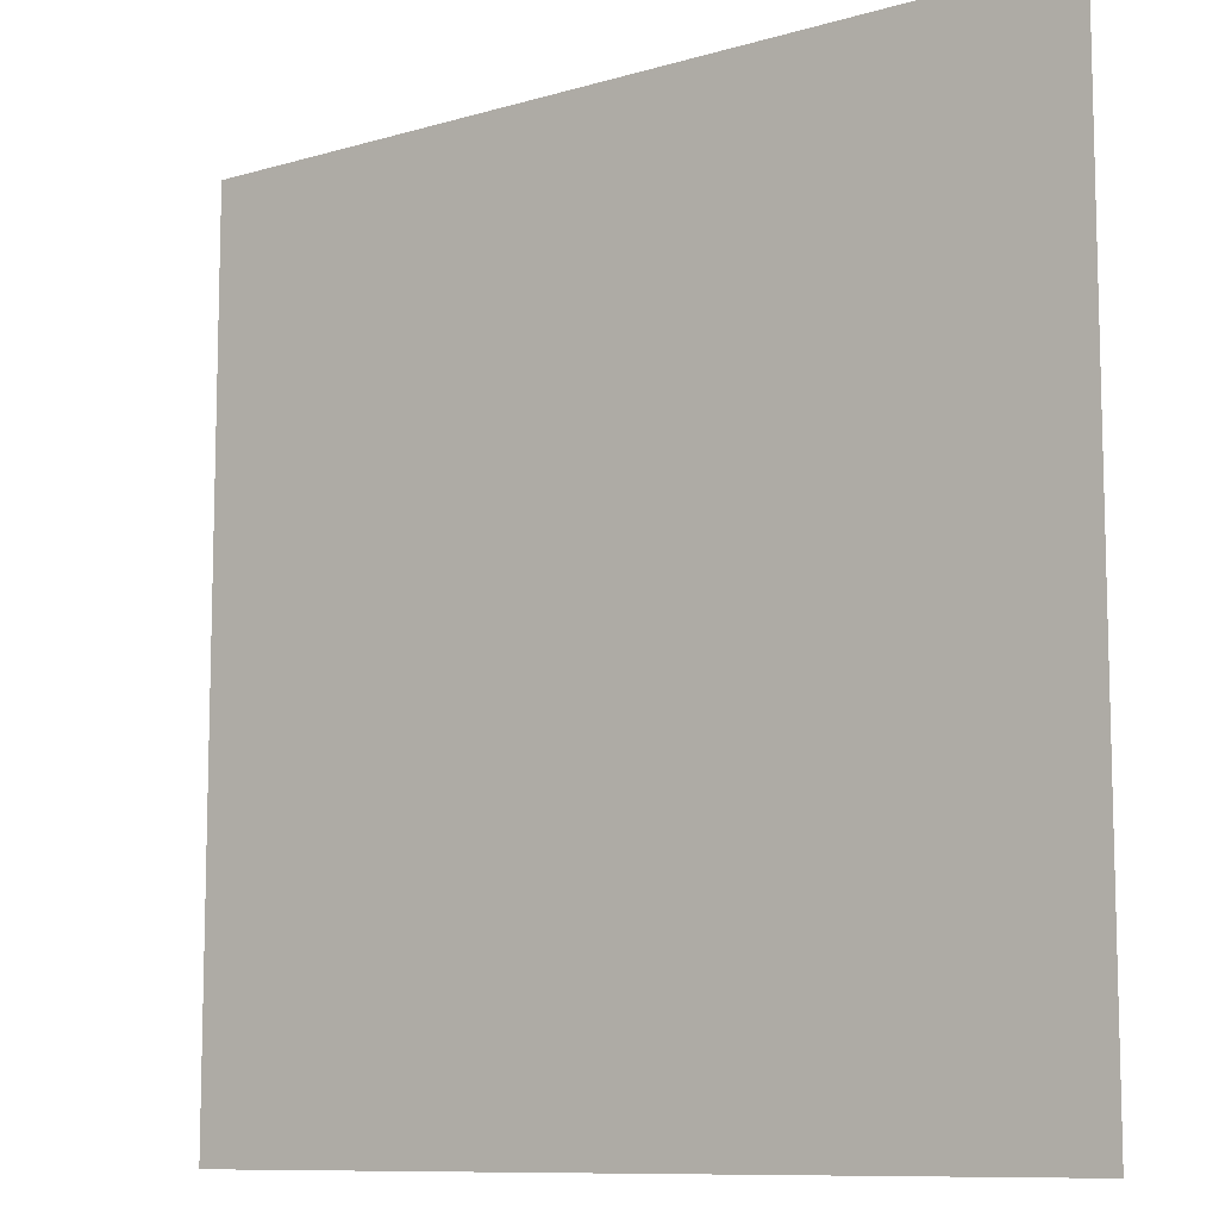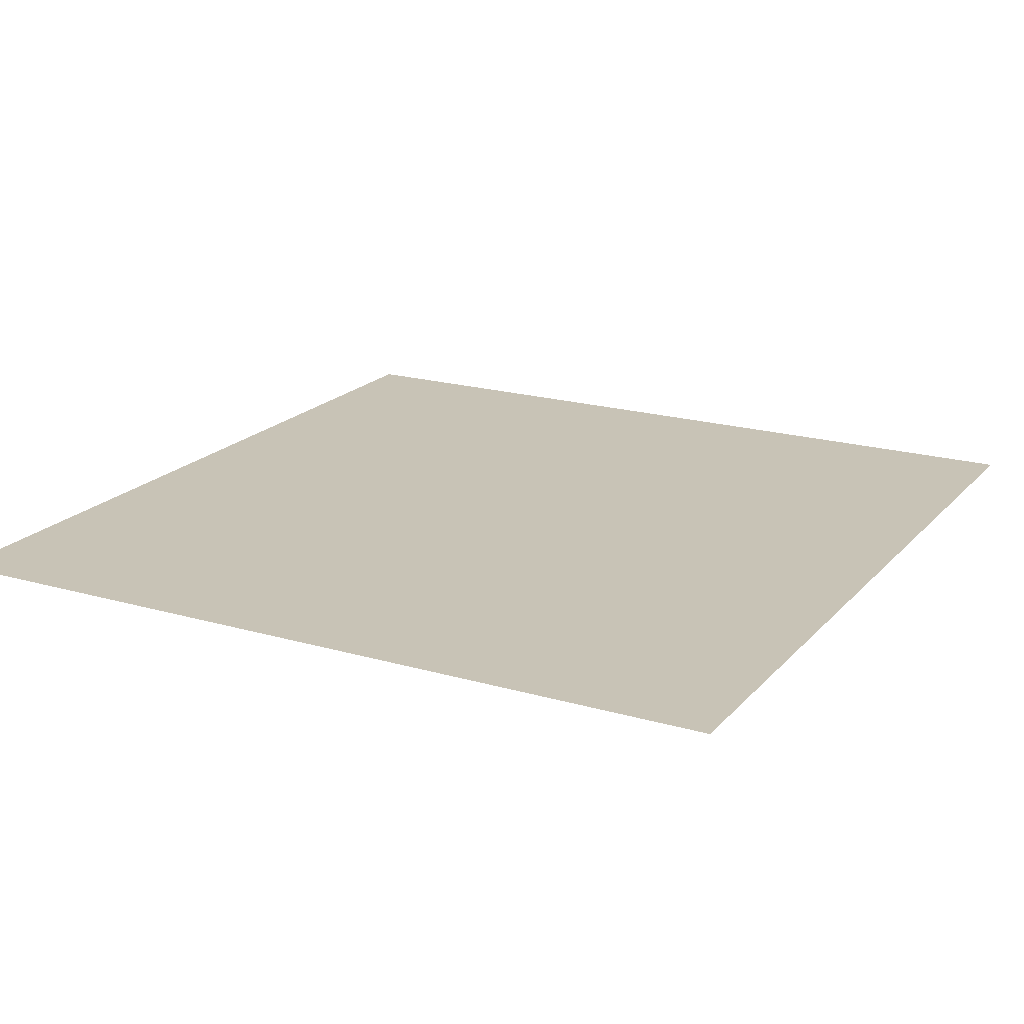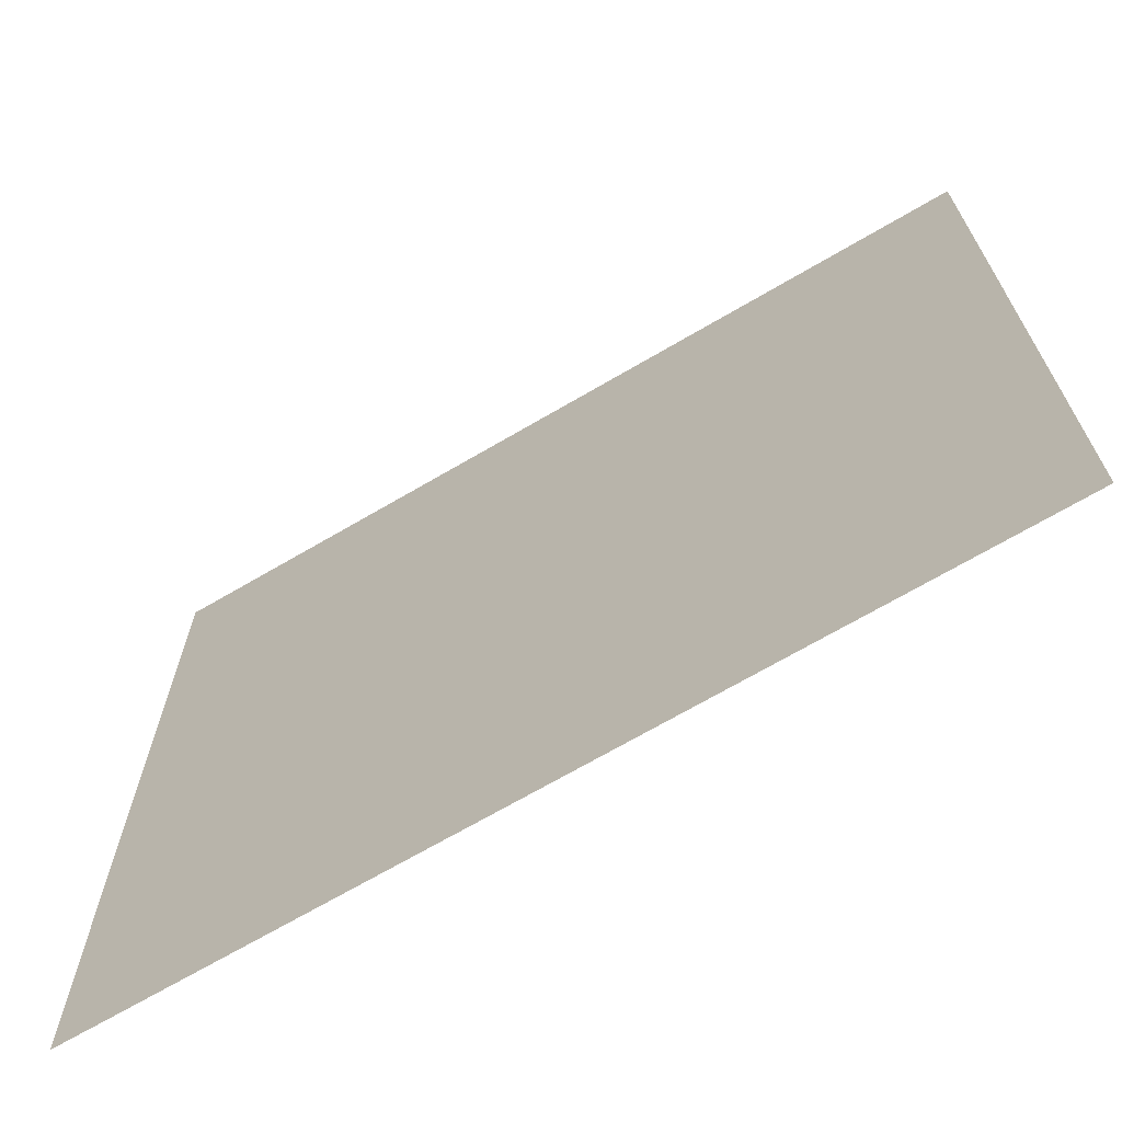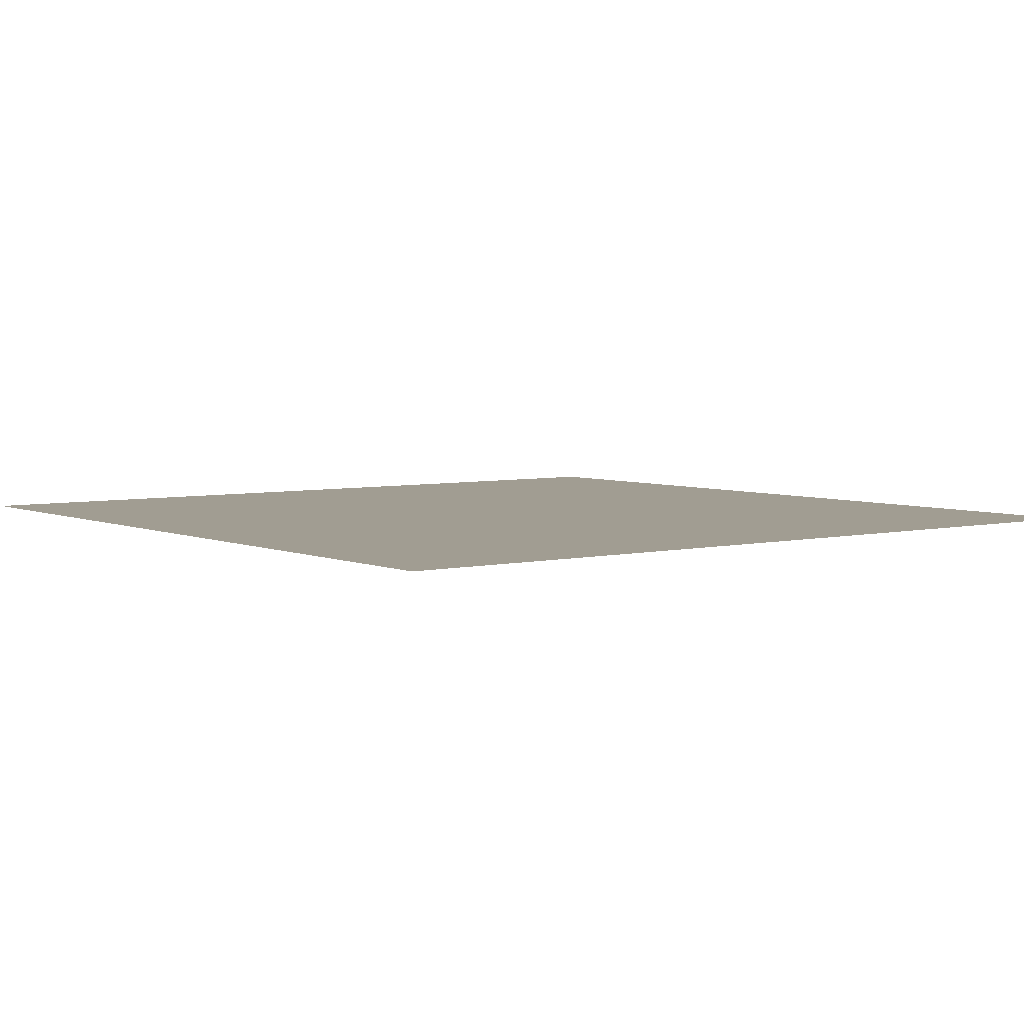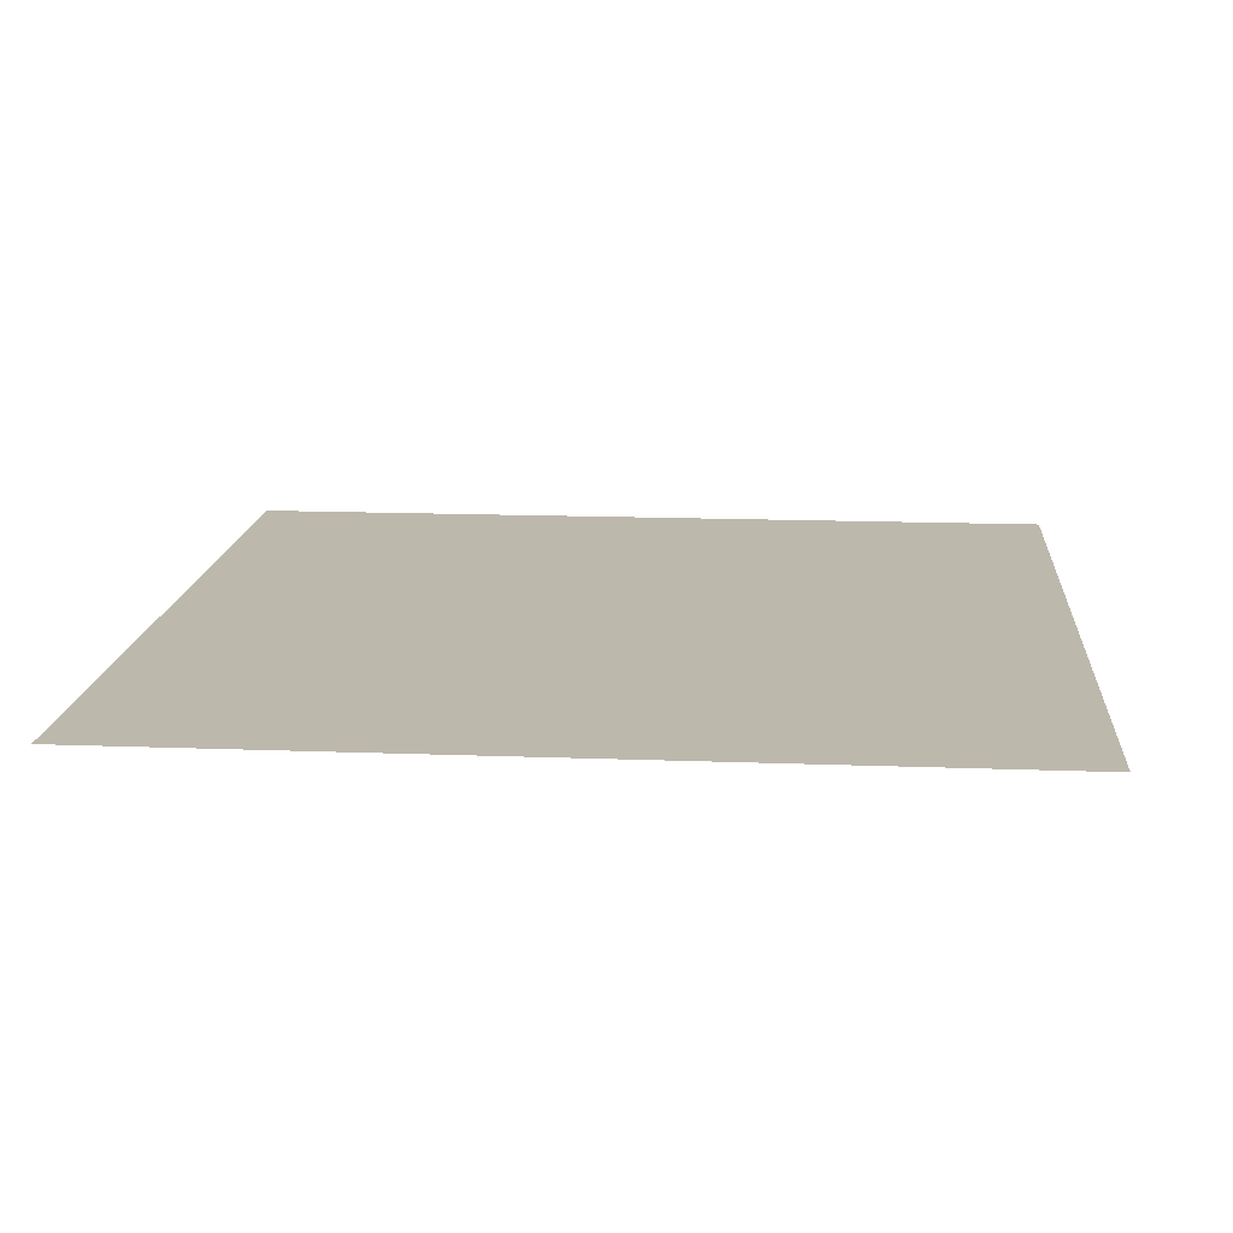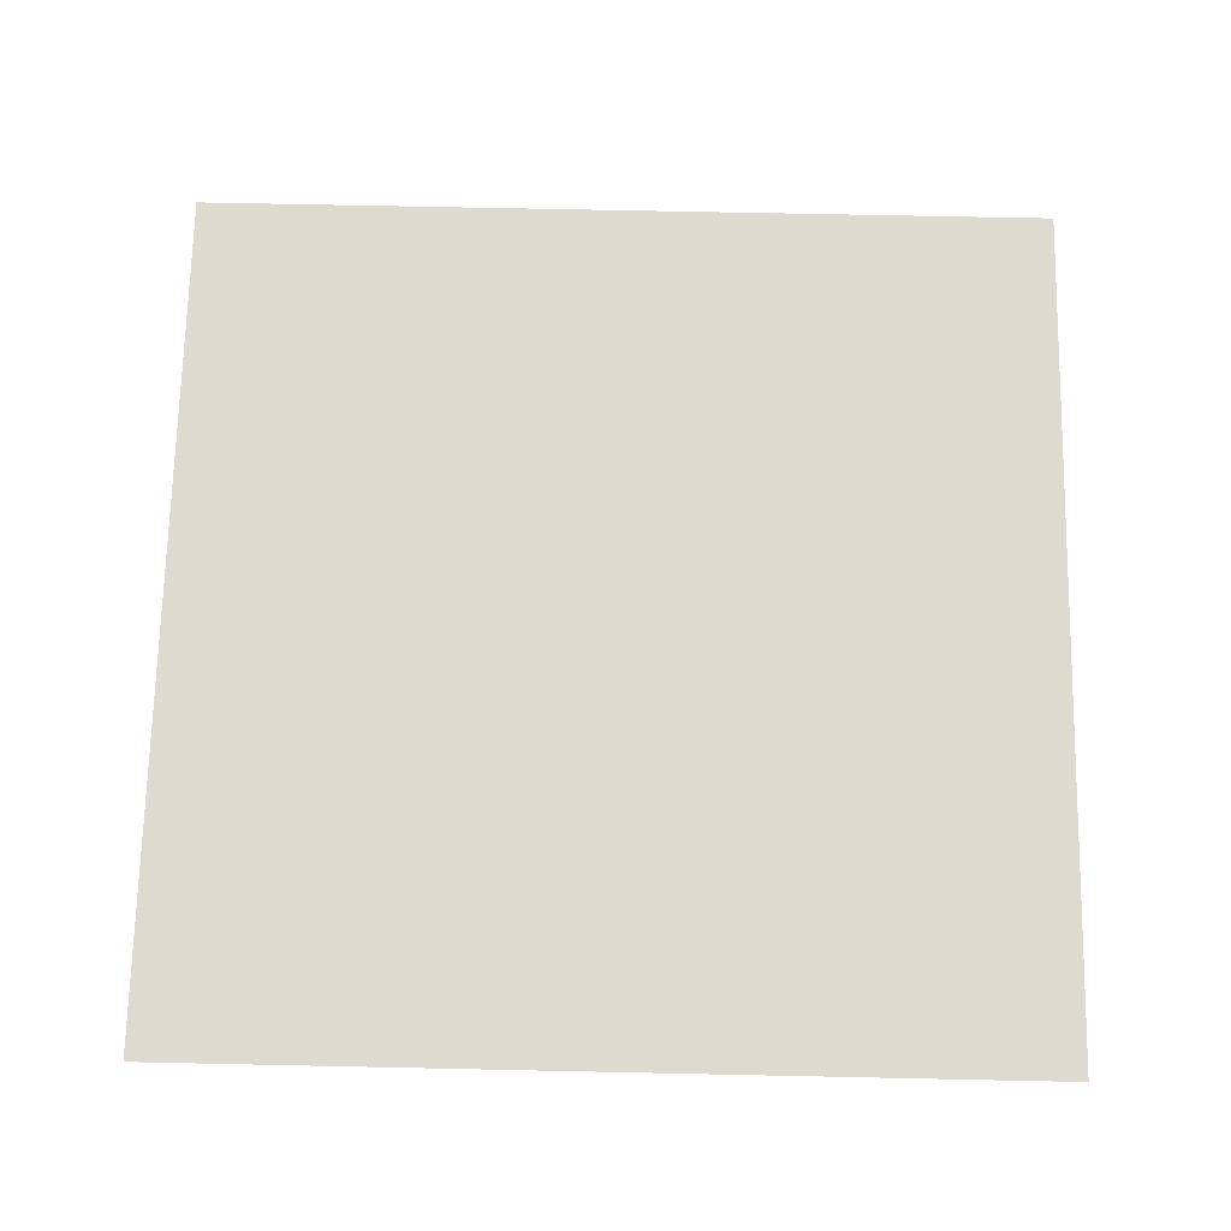
<metadata>
{"format":"obj","ext":"obj","renderer":"f3d","projection":"perspective","resolution":1024,"background":"white","views":[{"elev":-9.8,"azim":37.1,"up":"+Y"},{"elev":19.4,"azim":28.5,"up":"+Z"},{"elev":-69.4,"azim":-149.6,"up":"+Y"},{"elev":4.8,"azim":53.0,"up":"+Z"},{"elev":14.9,"azim":-175.3,"up":"+Z"},{"elev":71.0,"azim":91.2,"up":"+Z"}]}
</metadata>
<code>
v -128 -80 0
v -144 -80 0
v -144 -64 0
v -128 -64 0
v -160 -80 0
v -160 -64 0
v -176 -80 0
v -176 -64 0
v -192 -80 0
v -192 -64 0
v -208 -80 0
v -208 -64 0
v -224 -80 0
v -224 -64 0
v -240 -80 0
v -240 -64 0
v -256 -80 0
v -256 -64 0
v -272 -80 0
v -272 -64 0
v -288 -80 0
v -288 -64 0
v -304 -80 0
v -304 -64 0
v -128 -96 0
v -144 -96 0
v -160 -96 0
v -176 -96 0
v -192 -96 0
v -208 -96 0
v -224 -96 0
v -240 -96 0
v -256 -96 0
v -272 -96 0
v -288 -96 0
v -304 -96 0
v -128 -112 0
v -144 -112 0
v -160 -112 0
v -176 -112 0
v -192 -112 0
v -208 -112 0
v -224 -112 0
v -240 -112 0
v -256 -112 0
v -272 -112 0
v -288 -112 0
v -304 -112 0
v -128 -128 0
v -144 -128 0
v -160 -128 0
v -176 -128 0
v -192 -128 0
v -208 -128 0
v -224 -128 0
v -240 -128 0
v -256 -128 0
v -272 -128 0
v -288 -128 0
v -304 -128 0
v -128 -144 0
v -144 -144 0
v -160 -144 0
v -176 -144 0
v -192 -144 0
v -208 -144 0
v -224 -144 0
v -240 -144 0
v -256 -144 0
v -272 -144 0
v -288 -144 0
v -304 -144 0
v -128 -160 0
v -144 -160 0
v -160 -160 0
v -176 -160 0
v -192 -160 0
v -208 -160 0
v -224 -160 0
v -240 -160 0
v -256 -160 0
v -272 -160 0
v -288 -160 0
v -304 -160 0
v -128 -176 0
v -144 -176 0
v -160 -176 0
v -176 -176 0
v -192 -176 0
v -208 -176 0
v -224 -176 0
v -240 -176 0
v -256 -176 0
v -272 -176 0
v -288 -176 0
v -304 -176 0
v -128 -192 0
v -144 -192 0
v -160 -192 0
v -176 -192 0
v -192 -192 0
v -208 -192 0
v -224 -192 0
v -240 -192 0
v -256 -192 0
v -272 -192 0
v -288 -192 0
v -304 -192 0
v -128 -208 0
v -144 -208 0
v -160 -208 0
v -176 -208 0
v -192 -208 0
v -208 -208 0
v -224 -208 0
v -240 -208 0
v -256 -208 0
v -272 -208 0
v -288 -208 0
v -304 -208 0
v -128 -48 0
v -144 -48 0
v -144 -32 0
v -128 -32 0
v -160 -48 0
v -160 -32 0
v -176 -48 0
v -176 -32 0
v -192 -48 0
v -192 -32 0
v -208 -48 0
v -208 -32 0
v -224 -48 0
v -224 -32 0
v -240 -48 0
v -240 -32 0
v -256 -48 0
v -256 -32 0
v -272 -48 0
v -272 -32 0
v -288 -48 0
v -288 -32 0
v -304 -48 0
v -304 -32 0
g mesh_[00]_[00]
f 1 2 3 4
f 2 5 6 3
f 5 7 8 6
f 7 9 10 8
f 9 11 12 10
f 11 13 14 12
f 13 15 16 14
f 15 17 18 16
f 17 19 20 18
f 19 21 22 20
f 21 23 24 22
f 25 26 2 1
f 26 27 5 2
f 27 28 7 5
f 28 29 9 7
f 29 30 11 9
f 30 31 13 11
f 31 32 15 13
f 32 33 17 15
f 33 34 19 17
f 34 35 21 19
f 35 36 23 21
f 37 38 26 25
f 38 39 27 26
f 39 40 28 27
f 40 41 29 28
f 41 42 30 29
f 42 43 31 30
f 43 44 32 31
f 44 45 33 32
f 45 46 34 33
f 46 47 35 34
f 47 48 36 35
f 49 50 38 37
f 50 51 39 38
f 51 52 40 39
f 52 53 41 40
f 53 54 42 41
f 54 55 43 42
f 55 56 44 43
f 56 57 45 44
f 57 58 46 45
f 58 59 47 46
f 59 60 48 47
f 61 62 50 49
f 62 63 51 50
f 63 64 52 51
f 64 65 53 52
f 65 66 54 53
f 66 67 55 54
f 67 68 56 55
f 68 69 57 56
f 69 70 58 57
f 70 71 59 58
f 71 72 60 59
f 73 74 62 61
f 74 75 63 62
f 75 76 64 63
f 76 77 65 64
f 77 78 66 65
f 78 79 67 66
f 79 80 68 67
f 80 81 69 68
f 81 82 70 69
f 82 83 71 70
f 83 84 72 71
f 85 86 74 73
f 86 87 75 74
f 87 88 76 75
f 88 89 77 76
f 89 90 78 77
f 90 91 79 78
f 91 92 80 79
f 92 93 81 80
f 93 94 82 81
f 94 95 83 82
f 95 96 84 83
f 97 98 86 85
f 98 99 87 86
f 99 100 88 87
f 100 101 89 88
f 101 102 90 89
f 102 103 91 90
f 103 104 92 91
f 104 105 93 92
f 105 106 94 93
f 106 107 95 94
f 107 108 96 95
g mesh_[01]_[00]
f 17 19 20 18
f 33 34 19 17
f 39 40 28 27
f 40 41 29 28
f 41 42 30 29
f 42 43 31 30
f 43 44 32 31
f 44 45 33 32
f 45 46 34 33
f 51 52 40 39
f 52 53 41 40
f 53 54 42 41
f 54 55 43 42
f 55 56 44 43
f 56 57 45 44
f 57 58 46 45
f 63 64 52 51
f 64 65 53 52
f 65 66 54 53
f 66 67 55 54
f 67 68 56 55
f 68 69 57 56
f 69 70 58 57
f 75 76 64 63
f 76 77 65 64
f 77 78 66 65
f 78 79 67 66
f 79 80 68 67
f 80 81 69 68
f 81 82 70 69
f 101 102 90 89
f 102 103 91 90
f 103 104 92 91
f 109 110 98 97
f 110 111 99 98
f 111 112 100 99
f 112 113 101 100
f 113 114 102 101
f 114 115 103 102
f 115 116 104 103
f 116 117 105 104
f 117 118 106 105
f 118 119 107 106
f 119 120 108 107
g mesh_[02]_[00]
f 121 122 123 124
f 122 125 126 123
f 125 127 128 126
f 127 129 130 128
f 129 131 132 130
f 131 133 134 132
f 133 135 136 134
f 135 137 138 136
f 137 139 140 138
f 139 141 142 140
f 141 143 144 142
f 4 3 122 121
f 3 6 125 122
f 6 8 127 125
f 8 10 129 127
f 10 12 131 129
f 12 14 133 131
f 14 16 135 133
f 16 18 137 135
f 18 20 139 137
f 20 22 141 139
f 22 24 143 141
g mesh_[03]_[00]
f 125 127 128 126
f 127 129 130 128
f 131 133 134 132
f 4 3 122 121
f 3 6 125 122
f 6 8 127 125
f 8 10 129 127
f 12 14 133 131
f 20 22 141 139
f 22 24 143 141
f 1 2 3 4
f 2 5 6 3
f 5 7 8 6
f 7 9 10 8
f 11 13 14 12
f 19 21 22 20
f 21 23 24 22
f 34 35 21 19
f 35 36 23 21
f 52 53 41 40
f 53 54 42 41
f 54 55 43 42
f 55 56 44 43
f 56 57 45 44
f 61 62 50 49
f 64 65 53 52
f 65 66 54 53
f 66 67 55 54
f 67 68 56 55
f 68 69 57 56
f 71 72 60 59
f 73 74 62 61
f 83 84 72 71
f 85 86 74 73
f 95 96 84 83
g mesh_[04]_[00]
f 133 135 136 134
f 135 137 138 136
f 14 16 135 133
f 16 18 137 135

</code>
